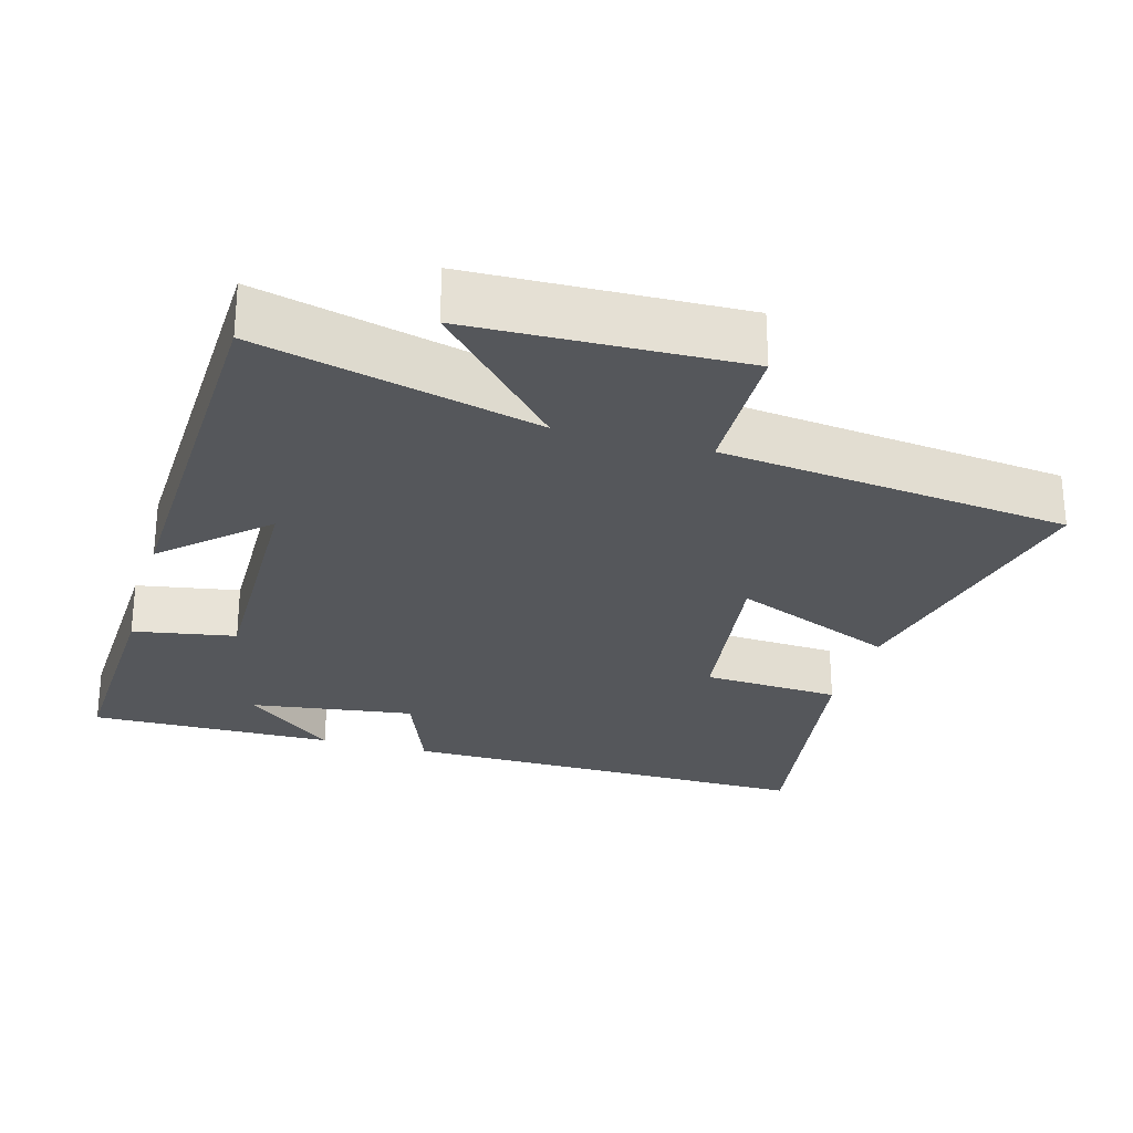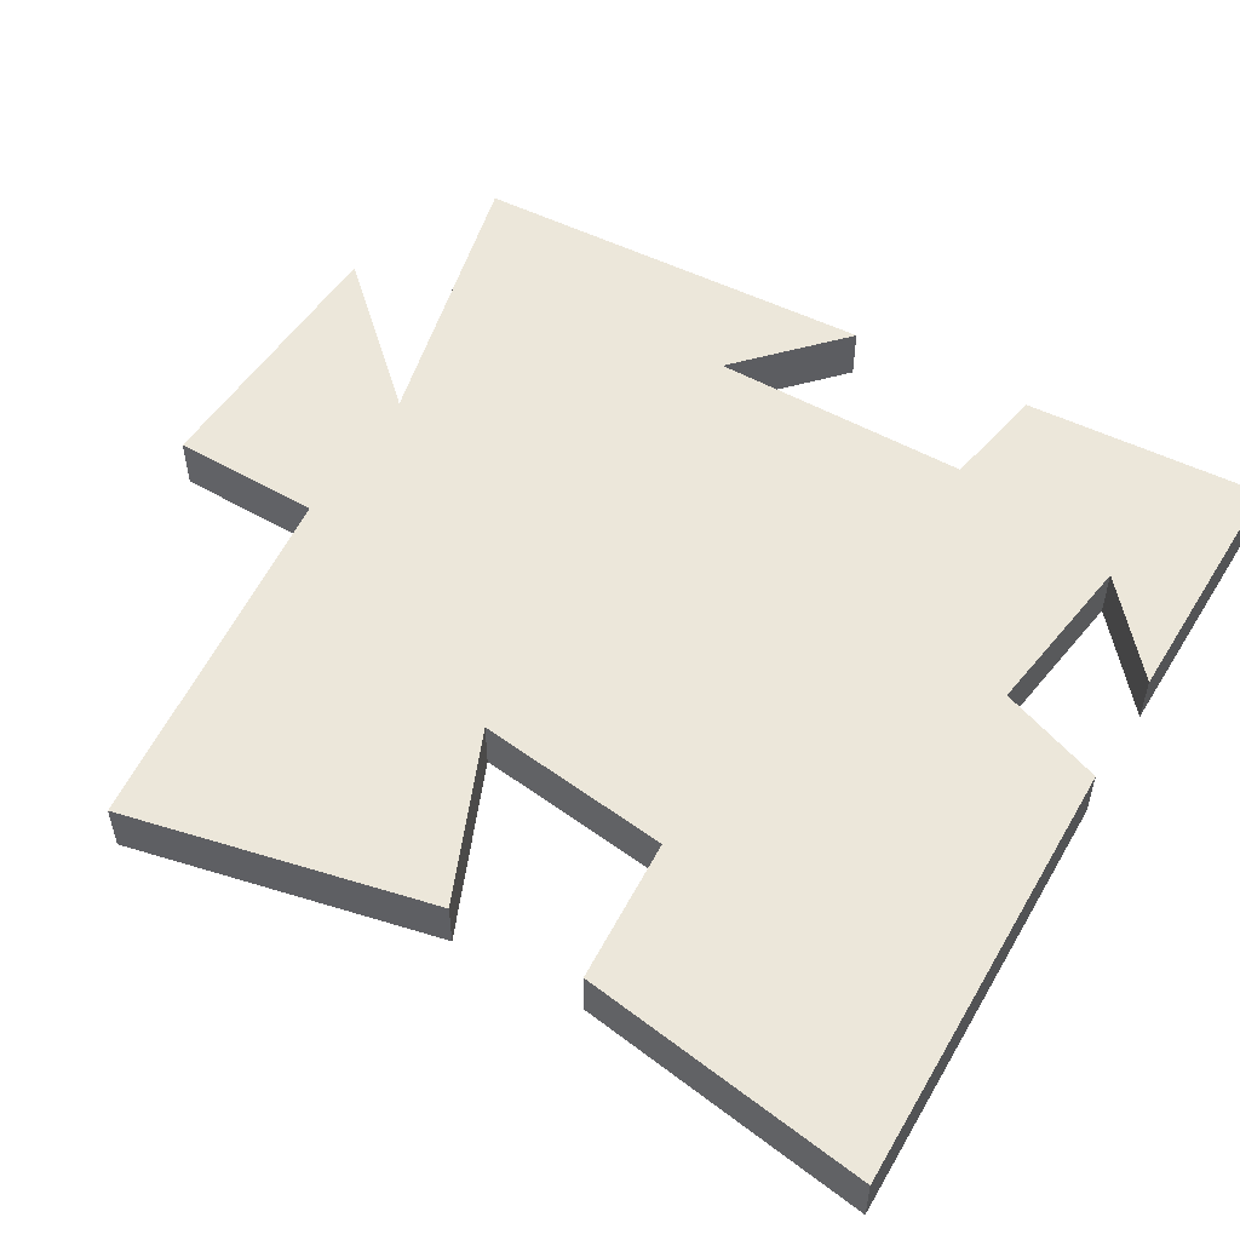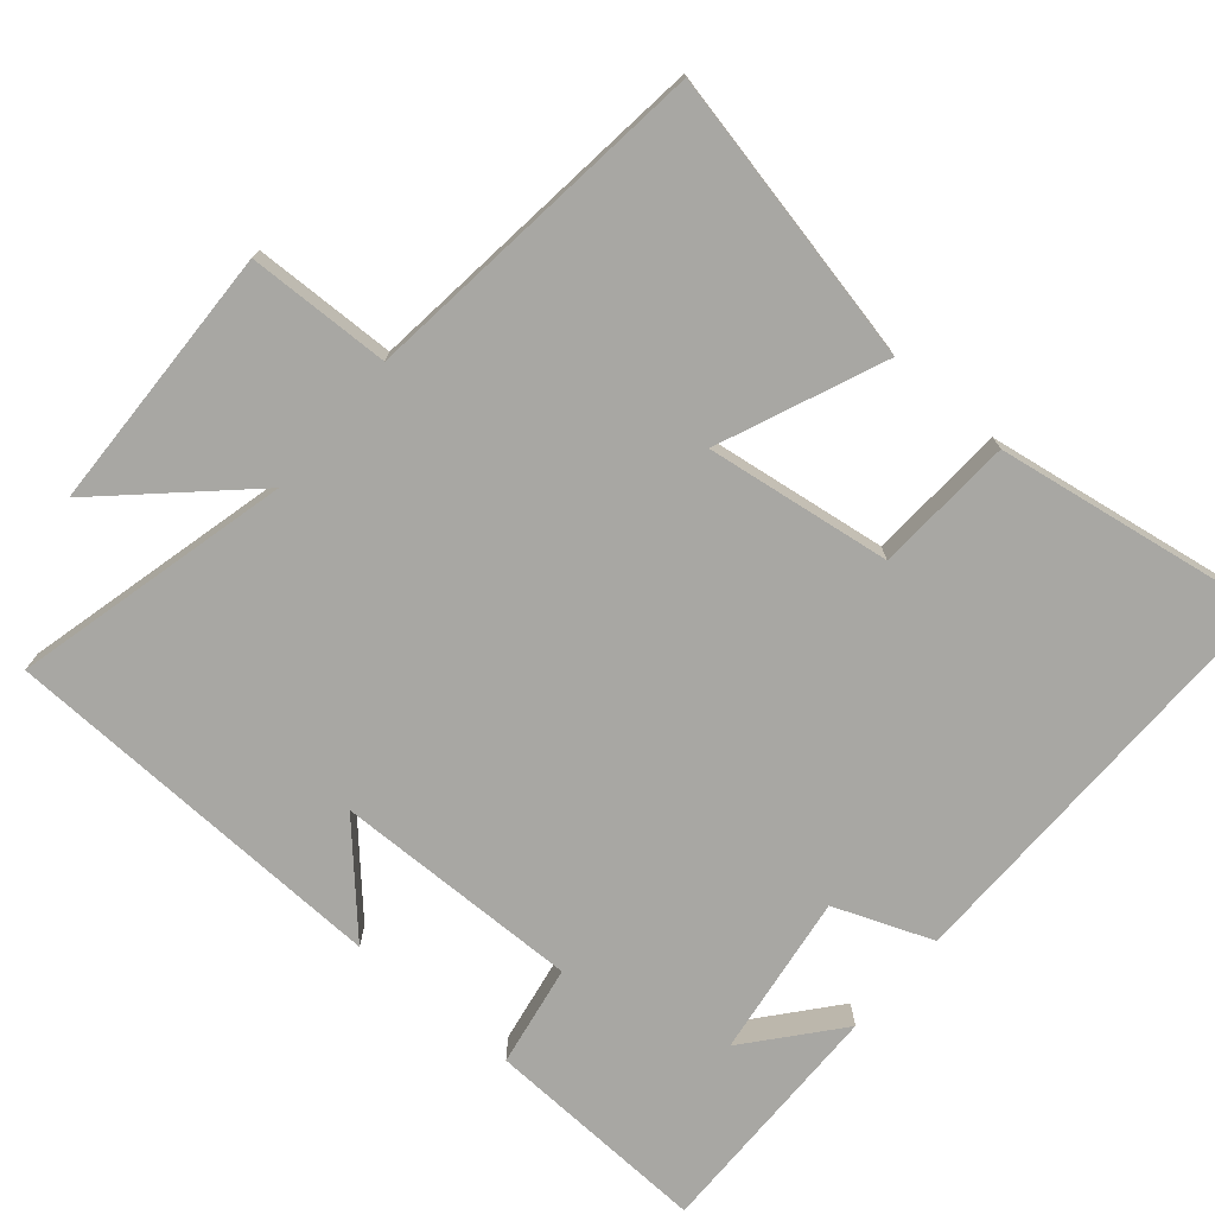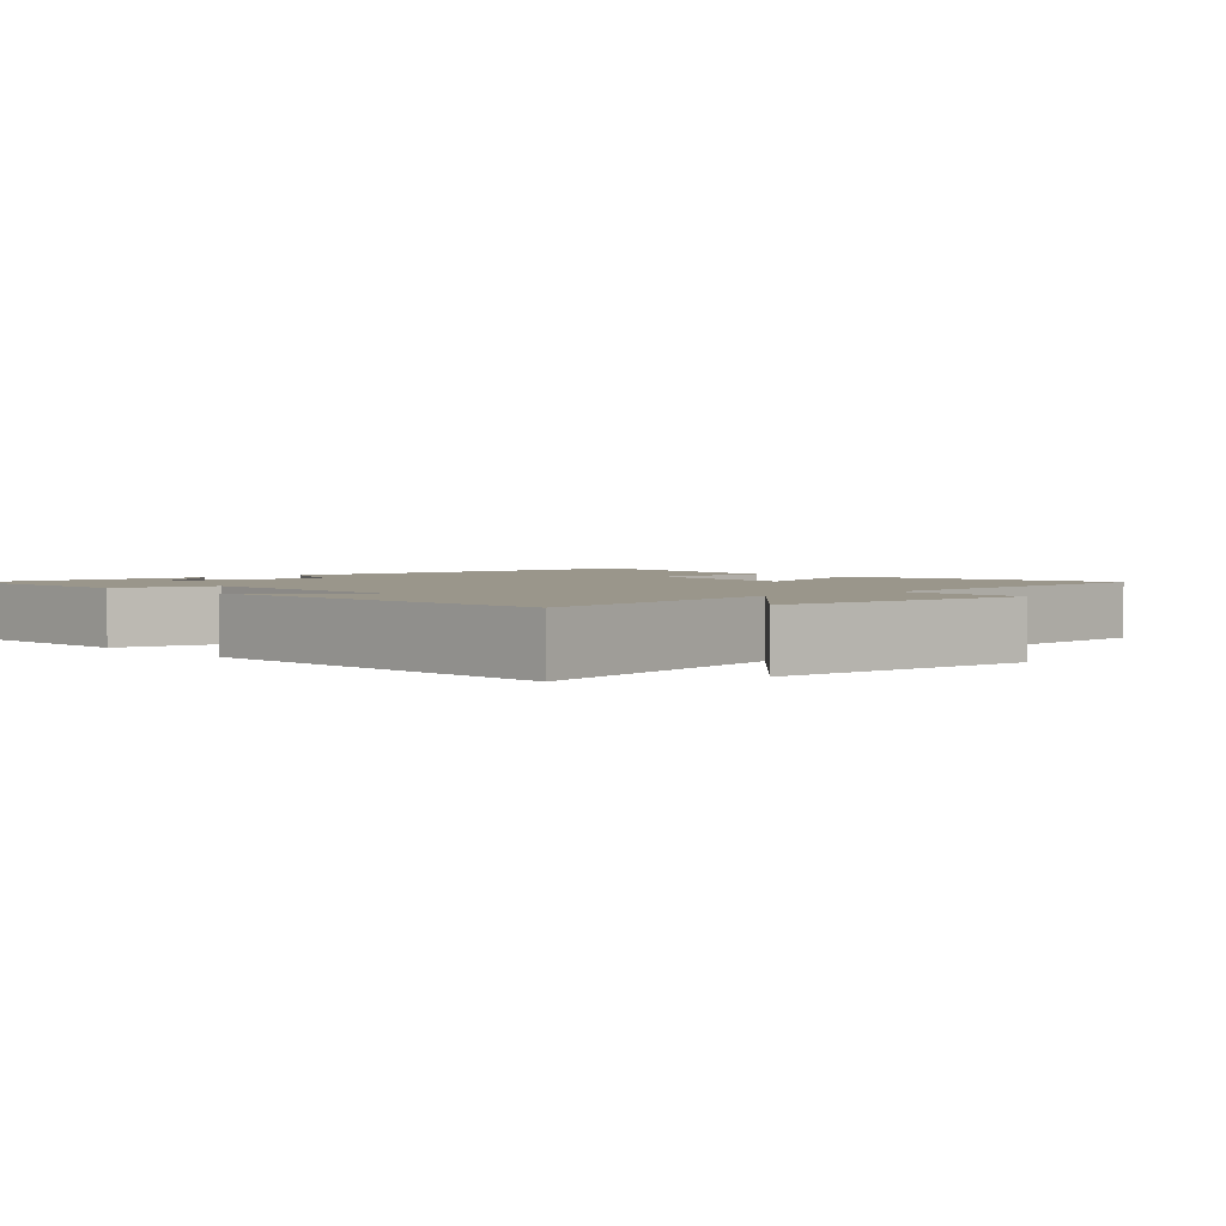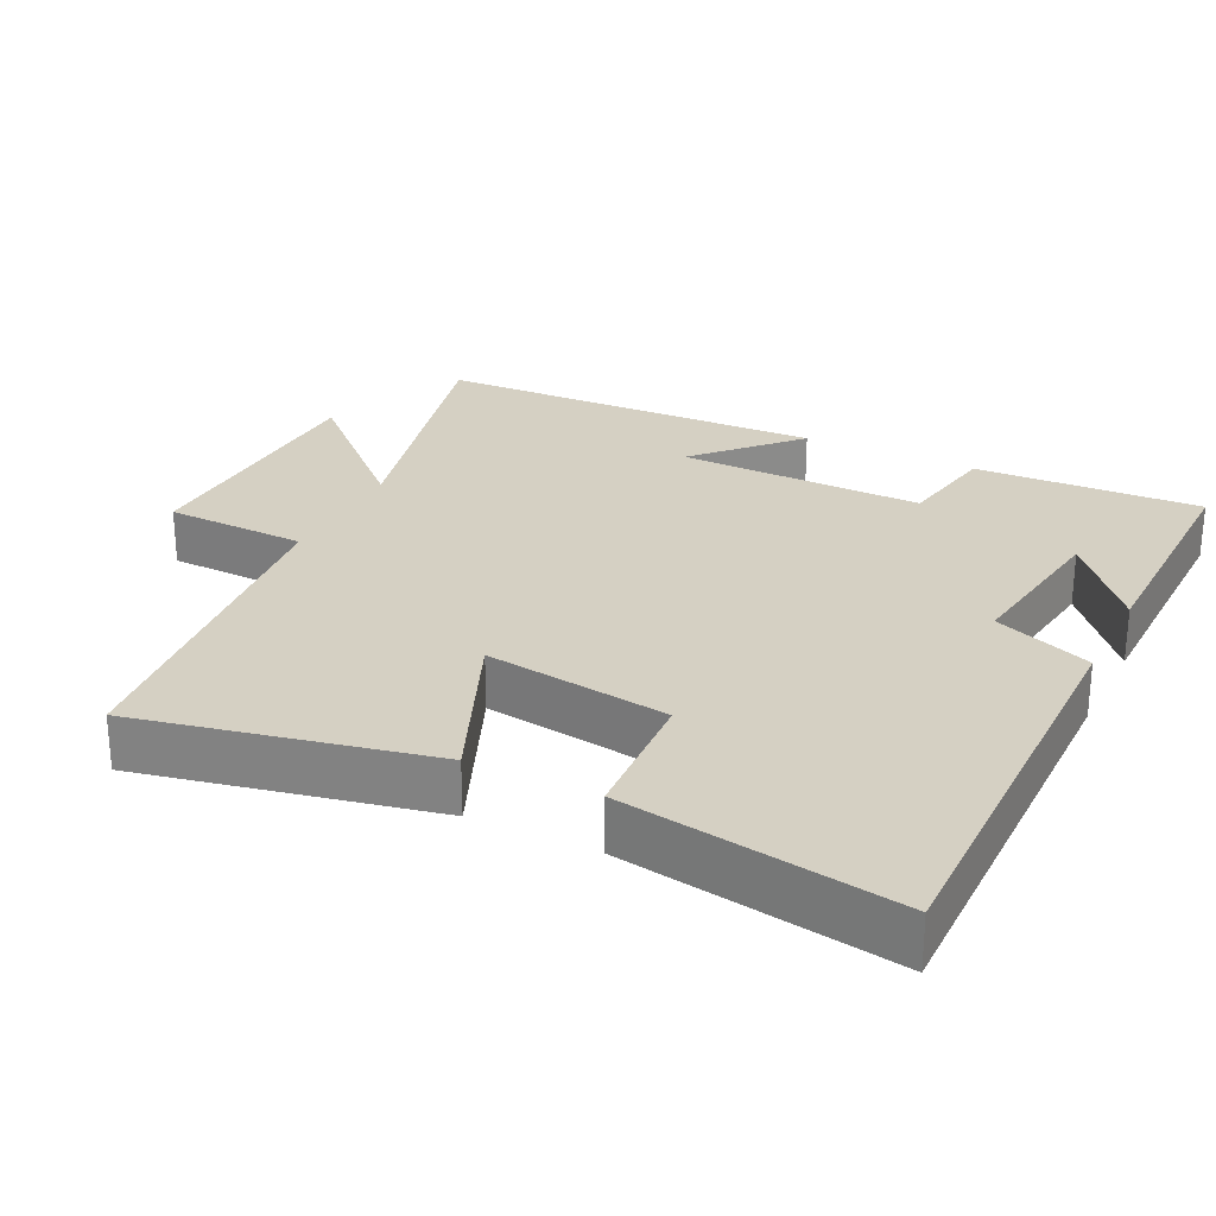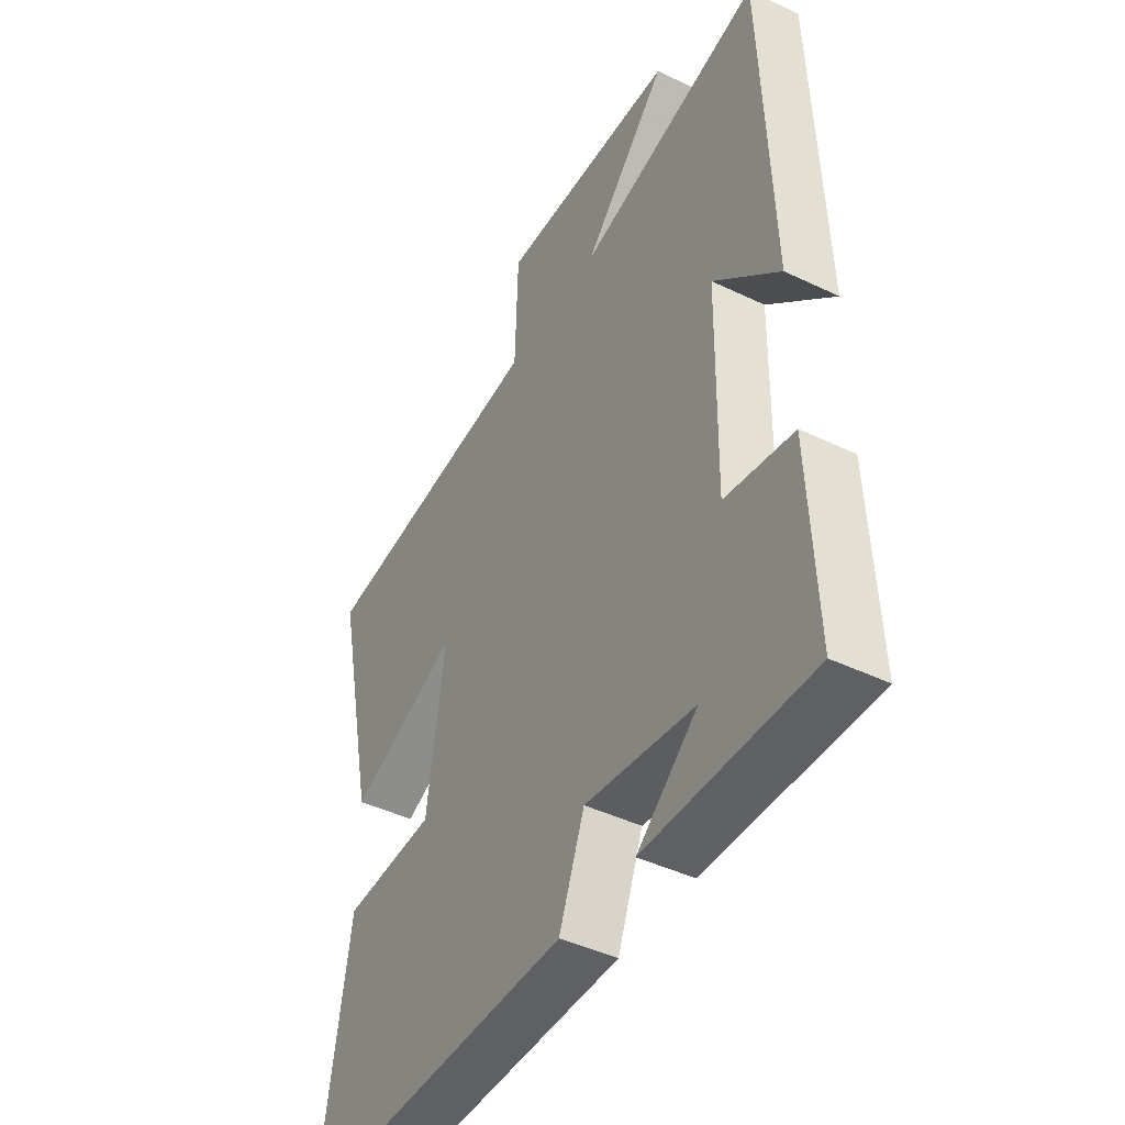
<metadata>
{"format":"obj","ext":"obj","renderer":"f3d","projection":"perspective","resolution":1024,"background":"white","views":[{"elev":-26.7,"azim":-16.0,"up":"+Y"},{"elev":52.4,"azim":120.2,"up":"+Y"},{"elev":-74.5,"azim":49.5,"up":"+Y"},{"elev":2.4,"azim":-41.0,"up":"+Y"},{"elev":26.3,"azim":116.2,"up":"+Y"},{"elev":-44.1,"azim":-119.3,"up":"+Z"}]}
</metadata>
<code>
v -0.513 0.07 -0.505
v -0.5 0.07 -0.191
v -0.359 0.07 -0.166
v -0.365 0.07 0.176
v -0.5 0.07 0.051
v -0.482 0.07 0.594
v -0.1 0.07 0.5
v -0.274 0.07 0.685
v 0.096 0.07 0.697
v 0.102 0.07 0.5
v 0.585 0.07 0.445
v 0.5 0.07 0.043
v 0.273 0.07 0.138
v 0.309 0.07 -0.118
v 0.5 0.07 -0.129
v 0.561 0.07 -0.506
v -0.019 0.07 -0.5
v -0.072 0.07 -0.364
v -0.298 0.07 -0.396
v -0.173 0.07 -0.5
v -0.513 0 -0.505
v -0.5 0 -0.191
v -0.359 0 -0.166
v -0.365 0 0.176
v -0.5 0 0.051
v -0.482 0 0.594
v -0.1 0 0.5
v -0.274 0 0.685
v 0.096 0 0.697
v 0.102 0 0.5
v 0.585 0 0.445
v 0.5 0 0.043
v 0.273 0 0.138
v 0.309 0 -0.118
v 0.5 0 -0.129
v 0.561 0 -0.506
v -0.019 0 -0.5
v -0.072 0 -0.364
v -0.298 0 -0.396
v -0.173 0 -0.5
f 19 20 1
f 15 16 17 18
f 14 15 18 19
f 13 14 19
f 10 11 12 13
f 10 13 19 1
f 7 8 9 10
f 4 5 6 7
f 3 4 7 10
f 1 2 3
f 1 3 10
f 21 40 39
f 38 37 36 35
f 39 38 35 34
f 39 34 33
f 33 32 31 30
f 21 39 33 30
f 30 29 28 27
f 27 26 25 24
f 30 27 24 23
f 23 22 21
f 30 23 21
f 1 21 22 2
f 2 22 23 3
f 3 23 24 4
f 4 24 25 5
f 5 25 26 6
f 6 26 27 7
f 7 27 28 8
f 8 28 29 9
f 9 29 30 10
f 10 30 31 11
f 11 31 32 12
f 12 32 33 13
f 13 33 34 14
f 14 34 35 15
f 15 35 36 16
f 16 36 37 17
f 17 37 38 18
f 18 38 39 19
f 19 39 40 20
f 20 40 21 1

</code>
